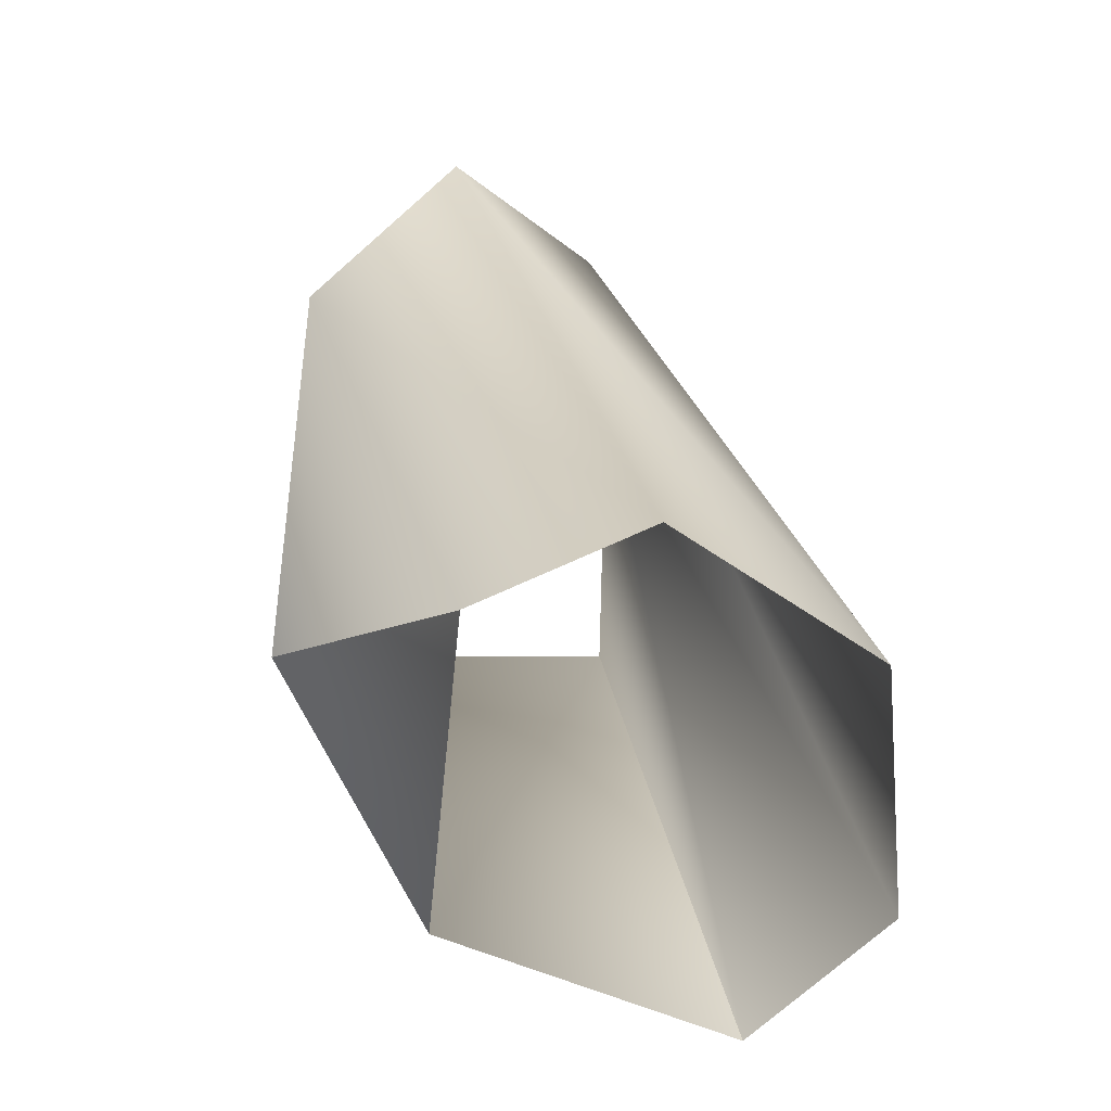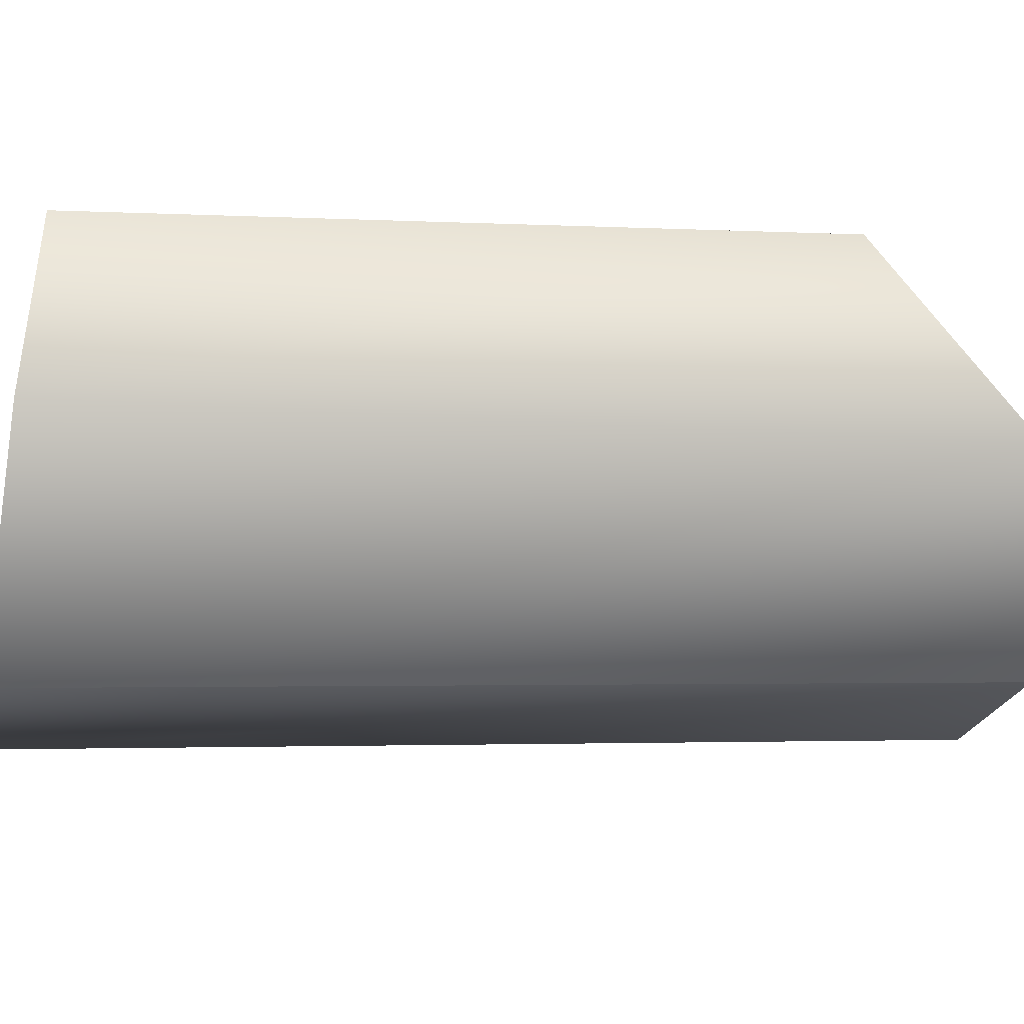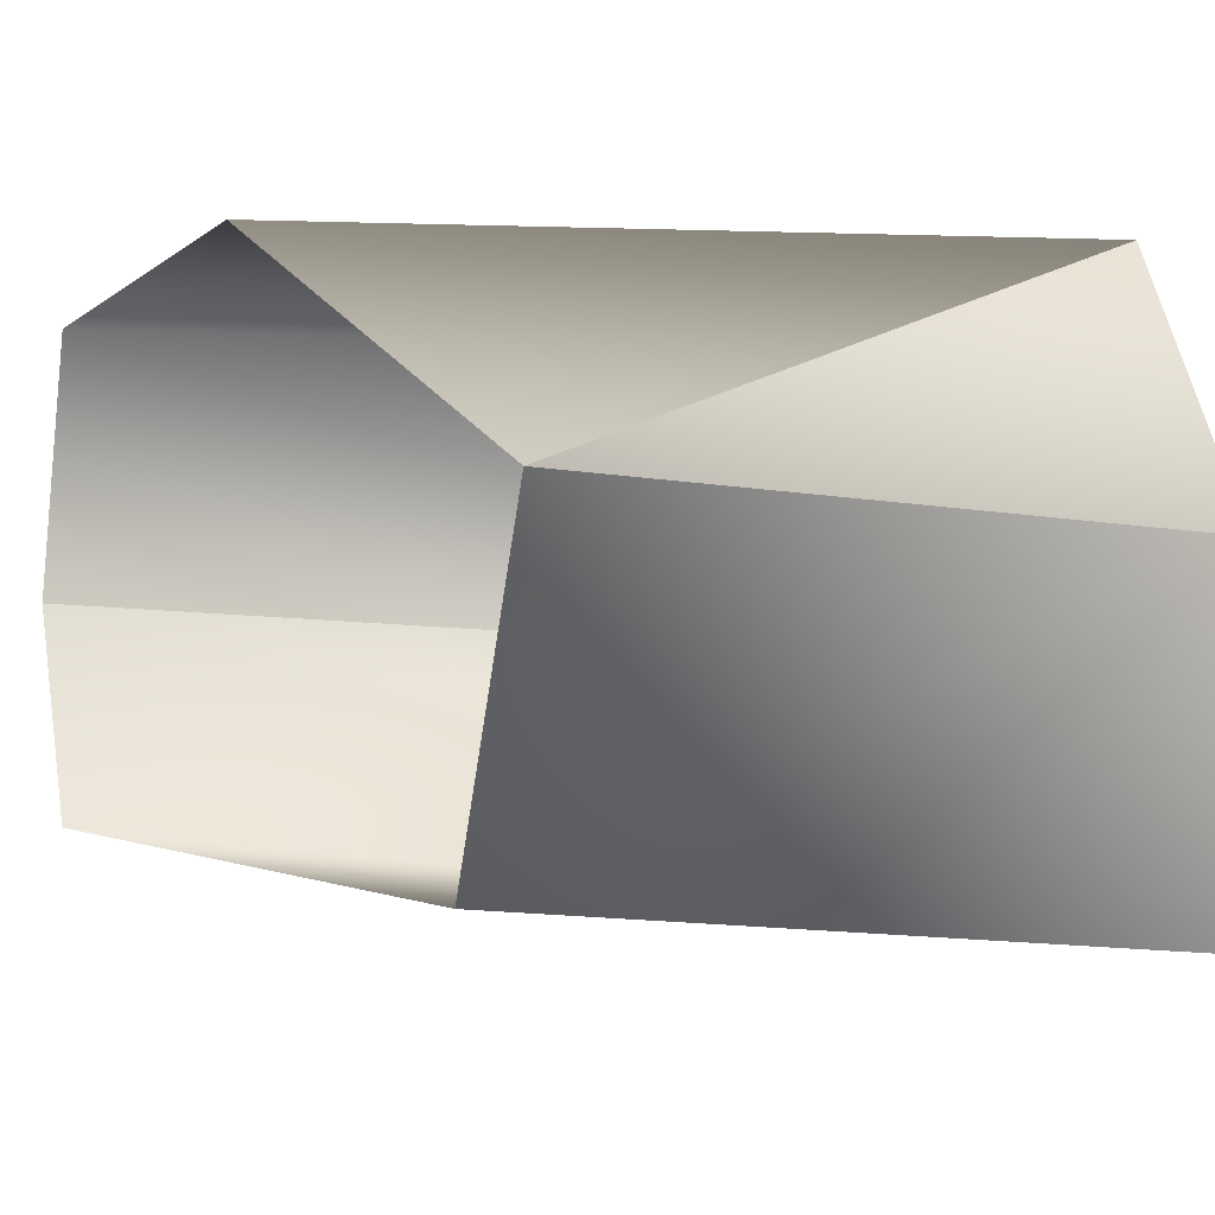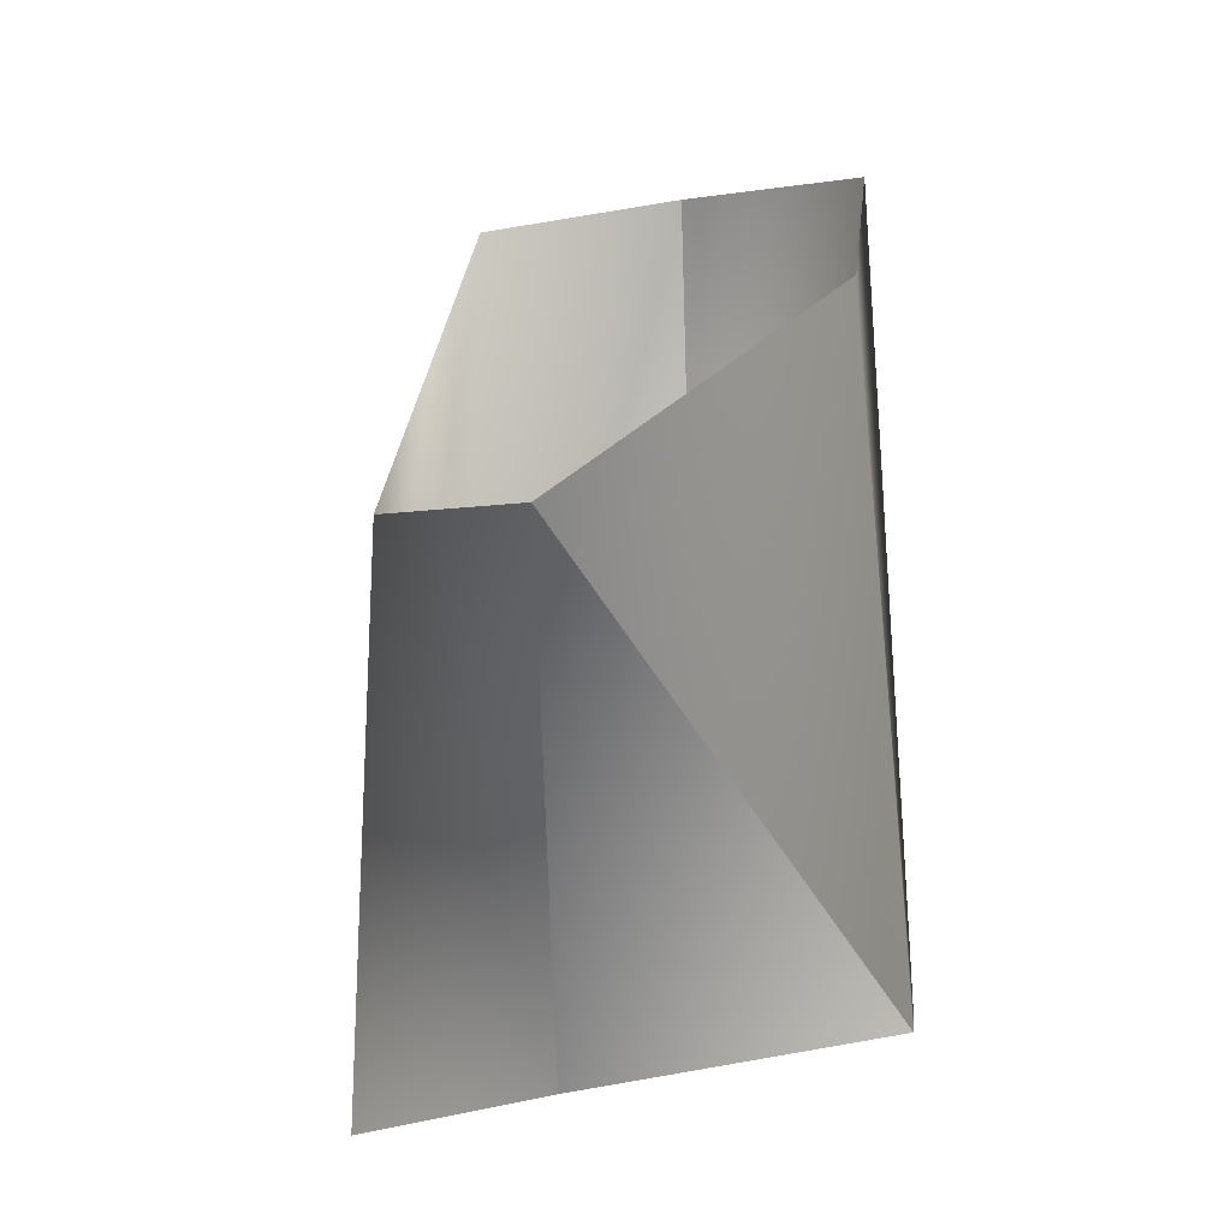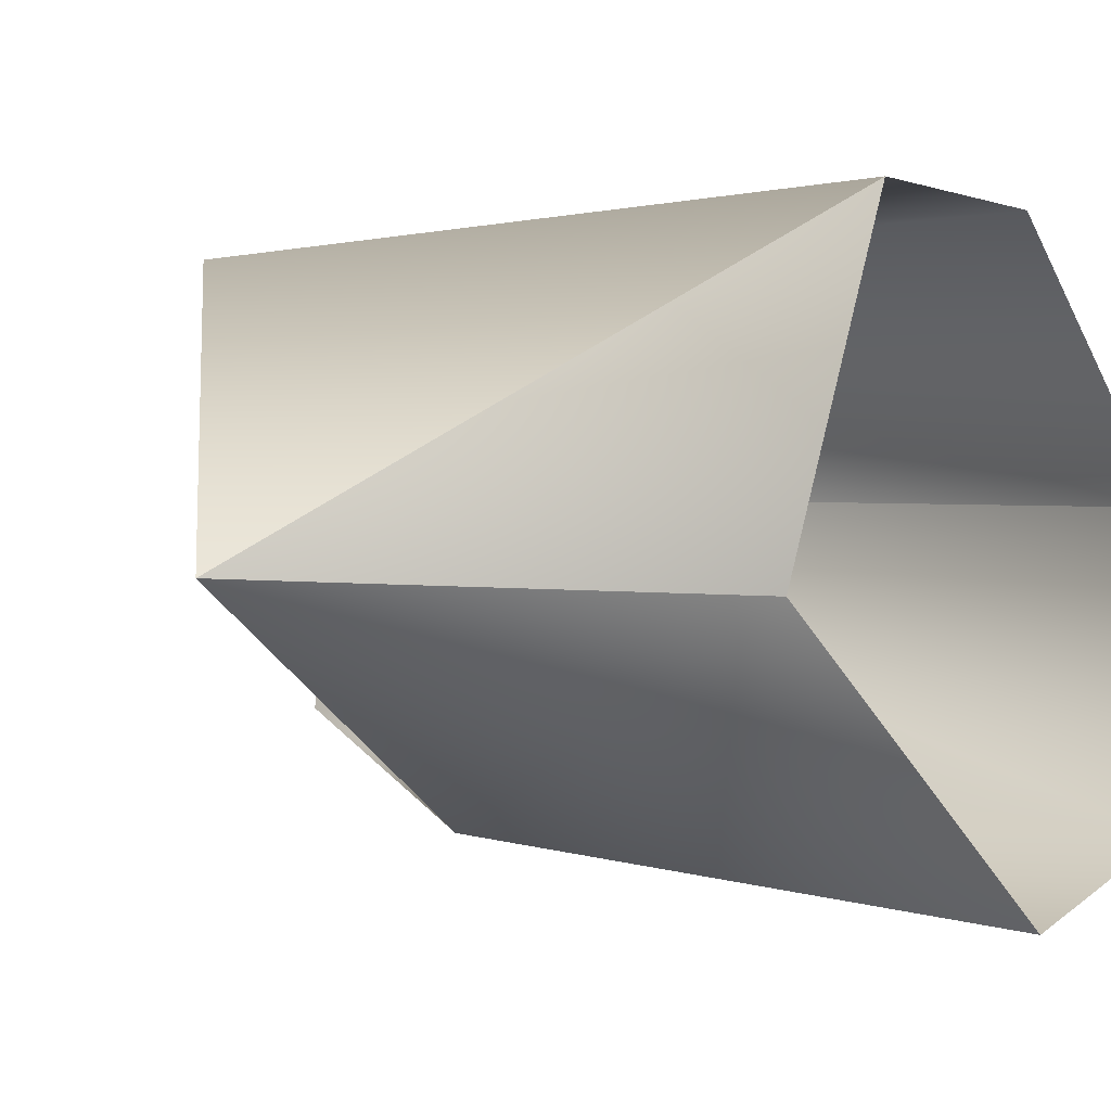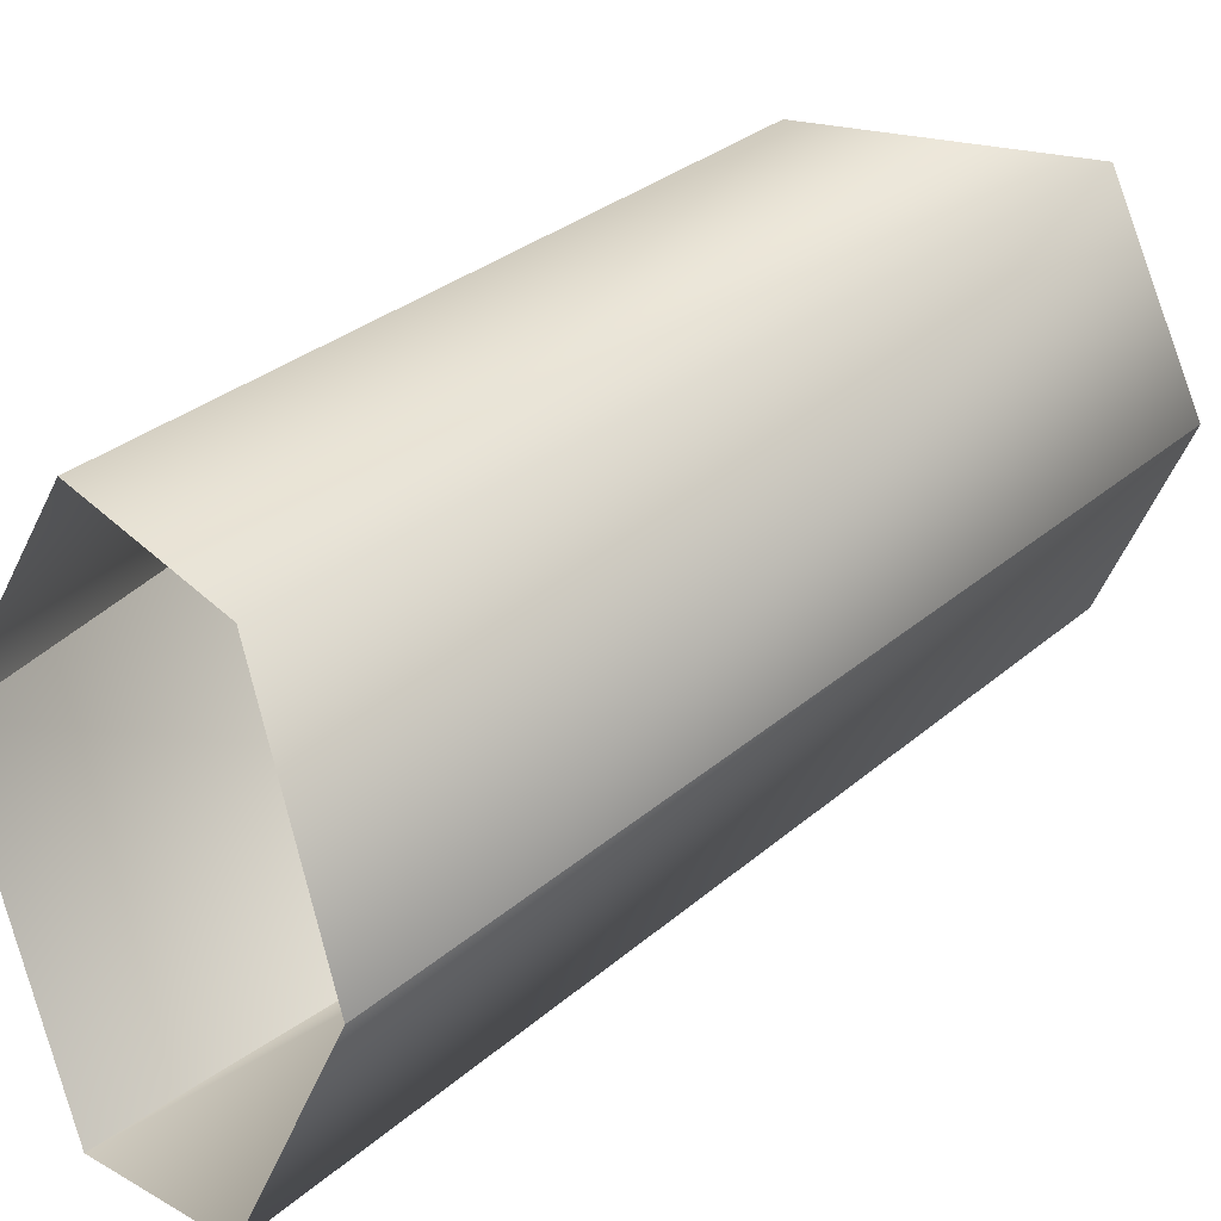
<metadata>
{"format":"obj","ext":"obj","renderer":"f3d","projection":"perspective","resolution":1024,"background":"white","views":[{"elev":-52.2,"azim":19.8,"up":"+Y"},{"elev":55.3,"azim":108.6,"up":"+Z"},{"elev":-19.2,"azim":-78.3,"up":"+Z"},{"elev":-19.1,"azim":-80.9,"up":"+Y"},{"elev":-0.1,"azim":-33.8,"up":"+Z"},{"elev":39.4,"azim":63.6,"up":"+Z"}]}
</metadata>
<code>
o PiernaIzq_Mesh_0030.009
v 0 17.41 -0.3539
v 4.825 14.16 -1.907
v 2.795 20.94 -1.353
v 3.189 21.31 0.2576
v 5.354 14.69 0.085
v 3.43 13.73 -2.357
v 2.436 18.37 -2.08
v 1.611 13.73 -0.4376
v 0 17.41 -0.3539
v 5.354 14.69 0.085
v 3.189 21.31 0.2576
v 2.439 20.98 1.812
v 4.216 14.69 1.871
v 2.755 14.28 1.93
v 1.109 19.47 1.794
v 1.611 13.73 -0.4376
f 2 3 4
f 2 4 5
f 6 7 3
f 6 3 2
f 7 6 8
f 7 8 1
f 10 11 12
f 10 12 13
f 14 15 9
f 14 9 16
f 13 12 15
f 13 15 14

</code>
